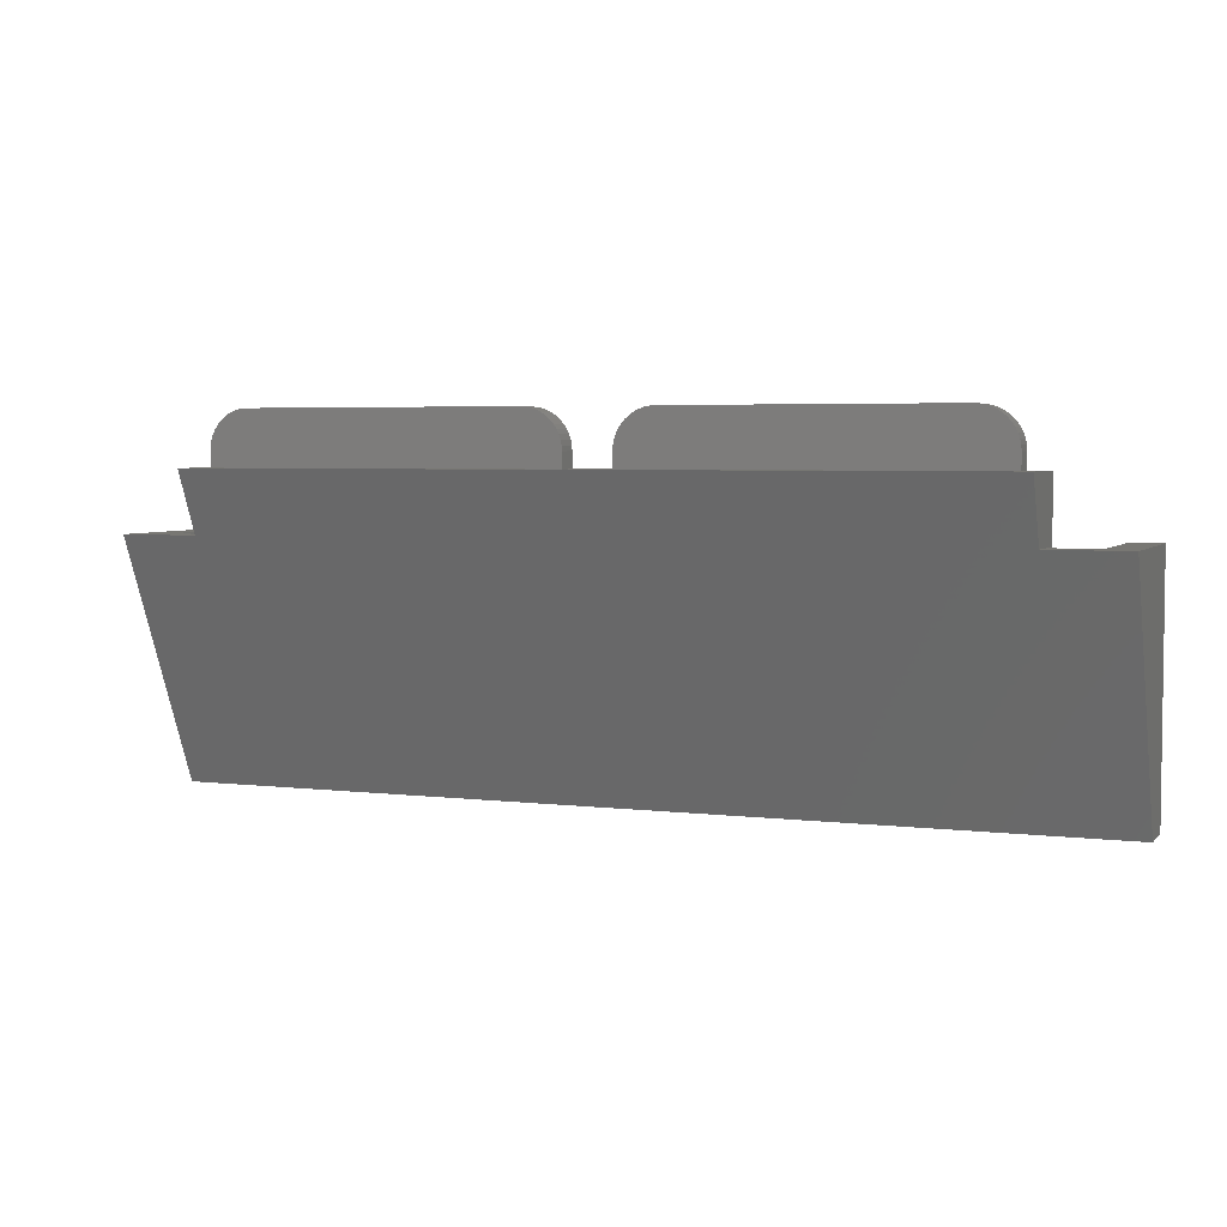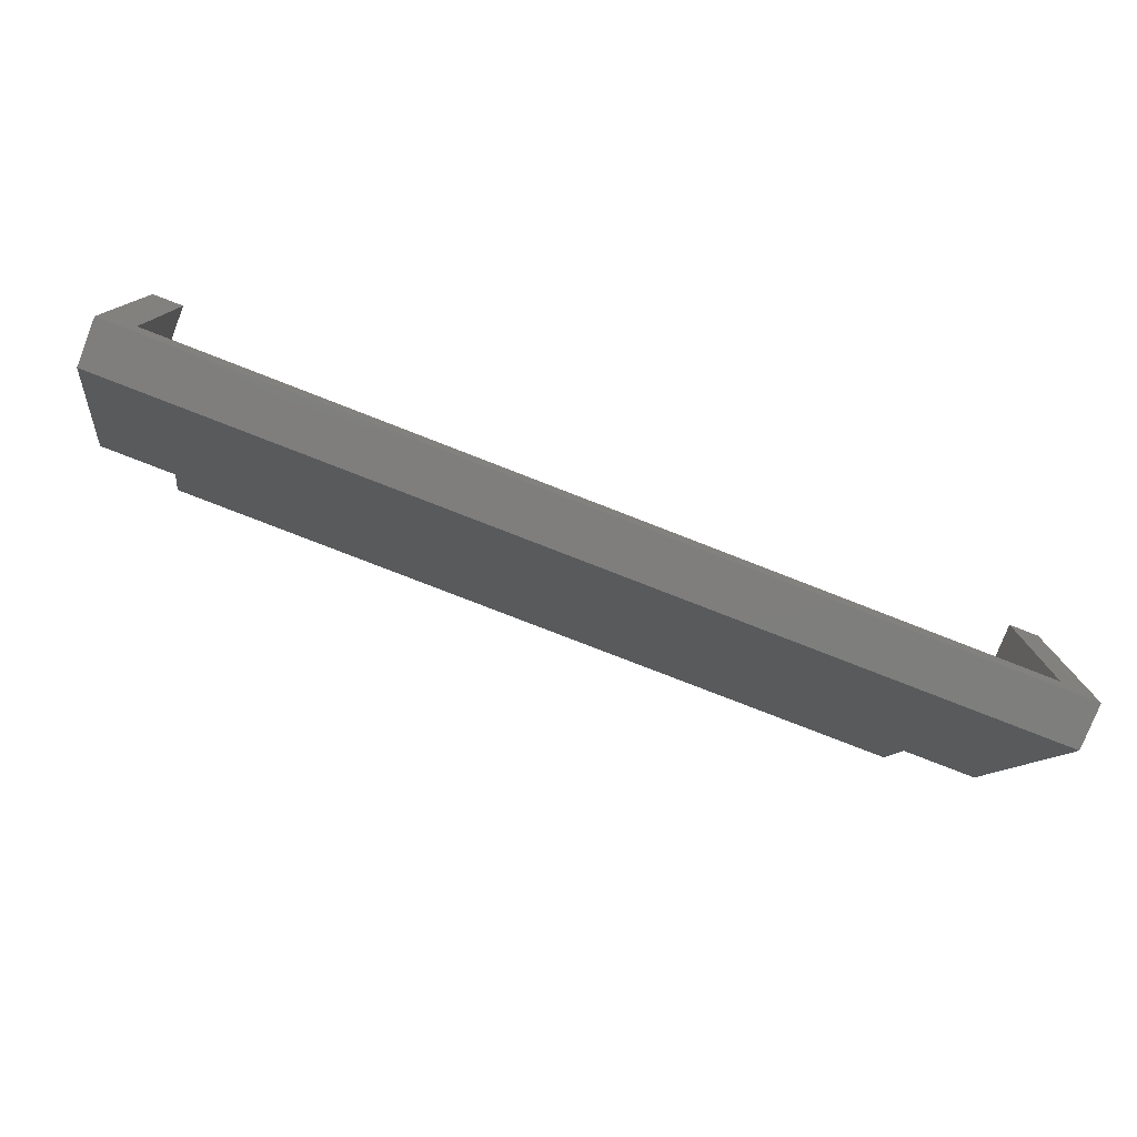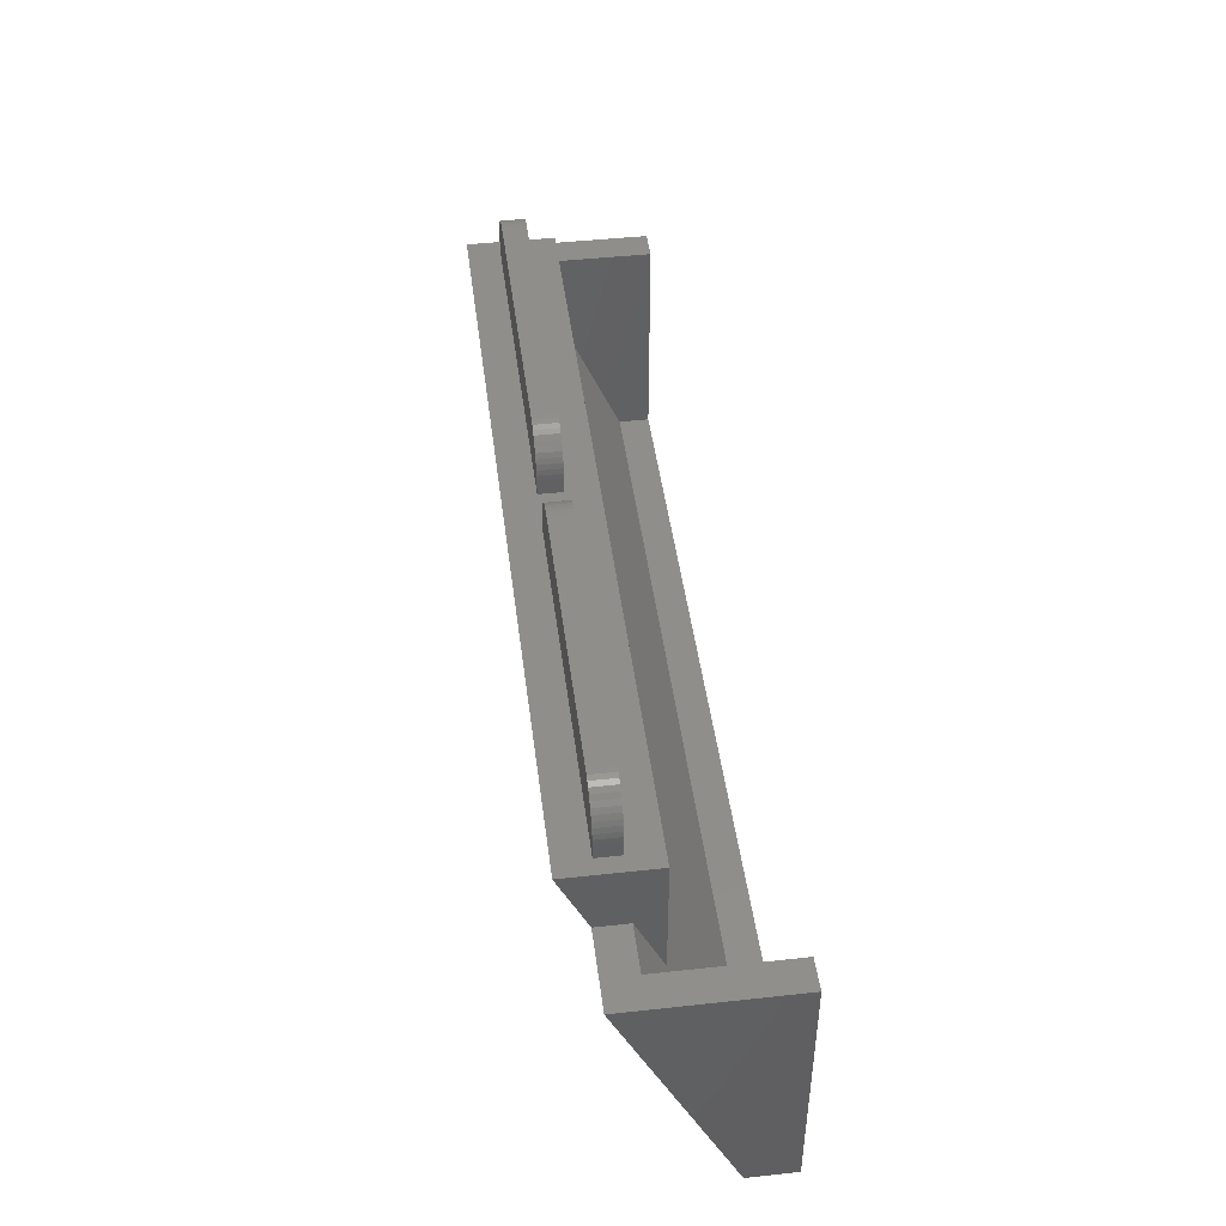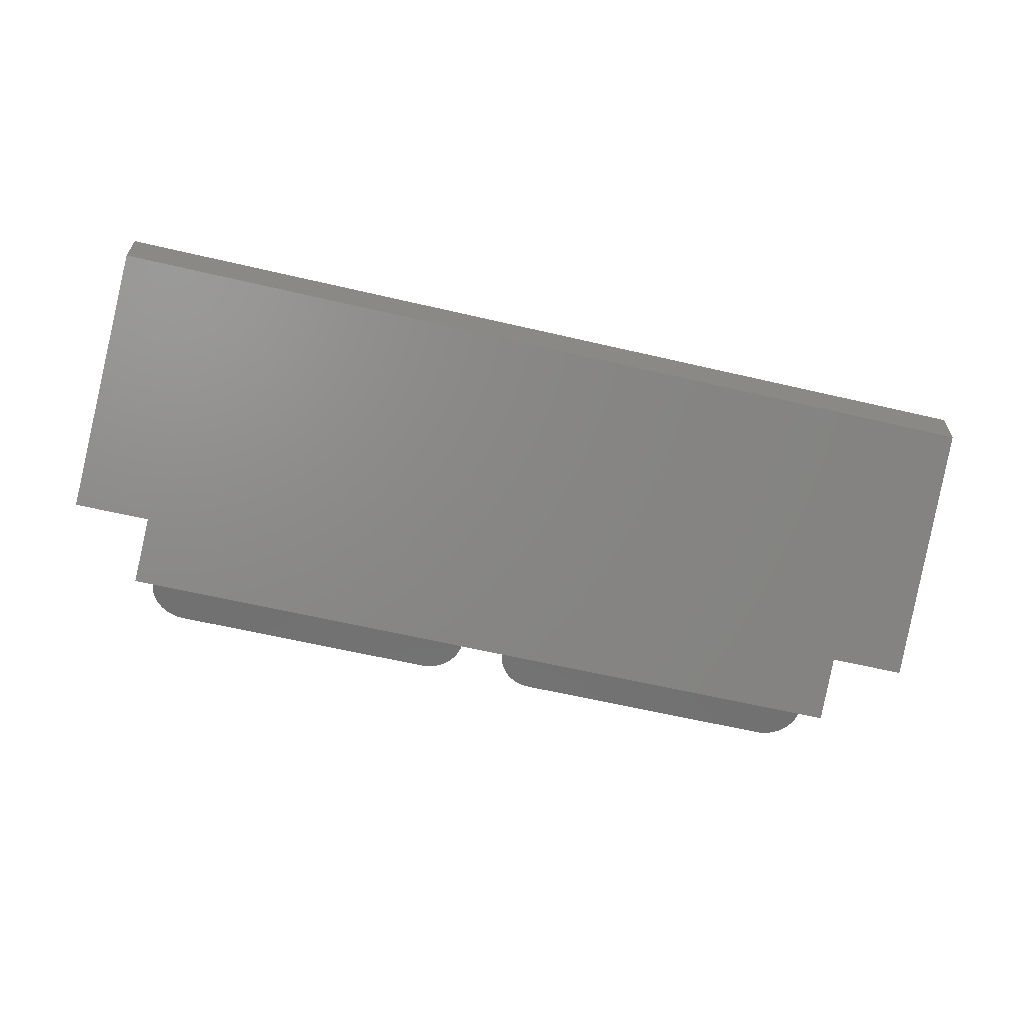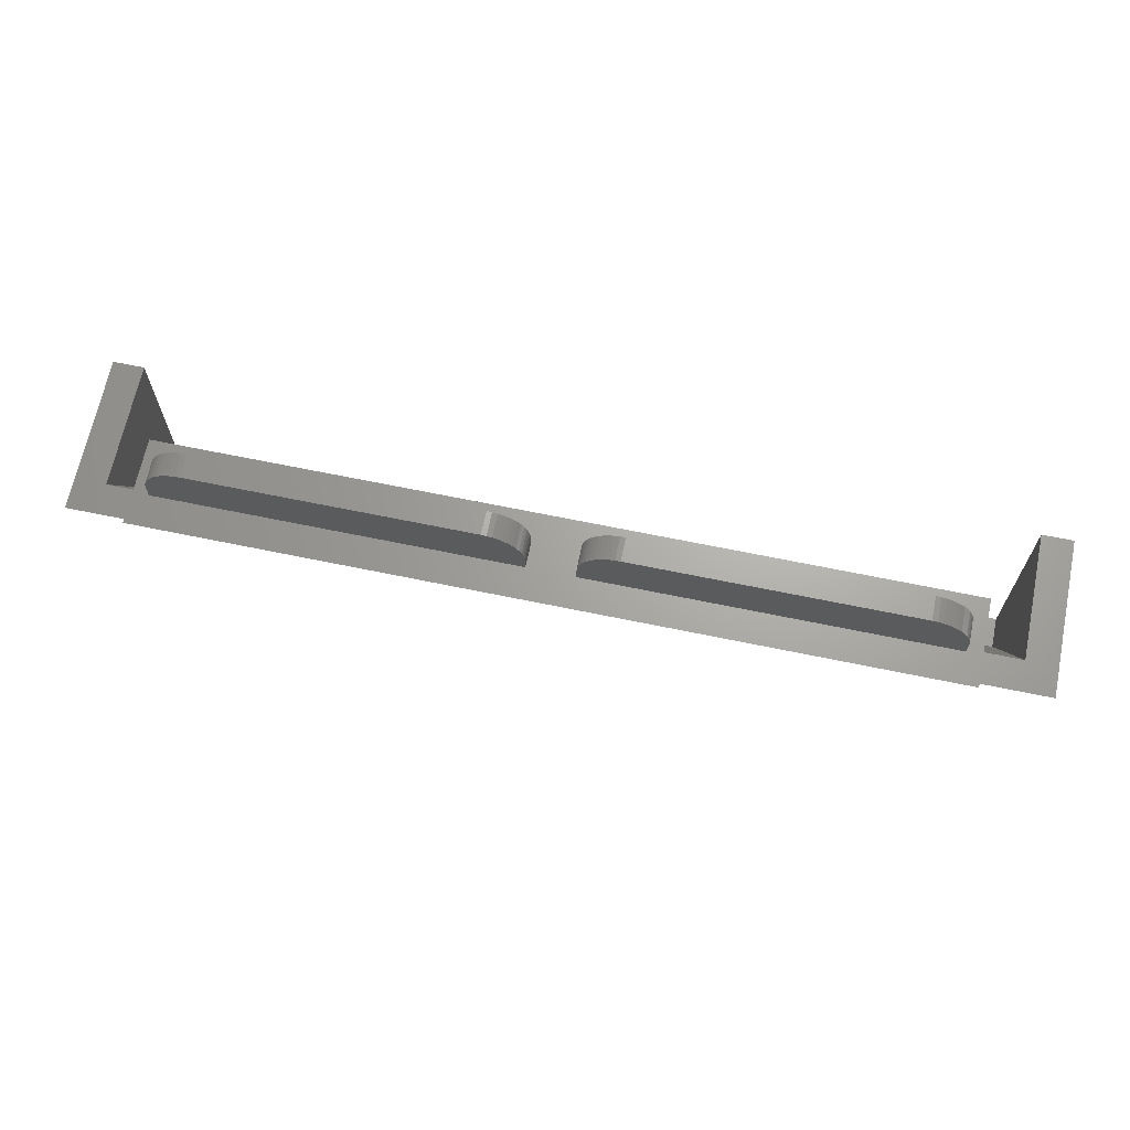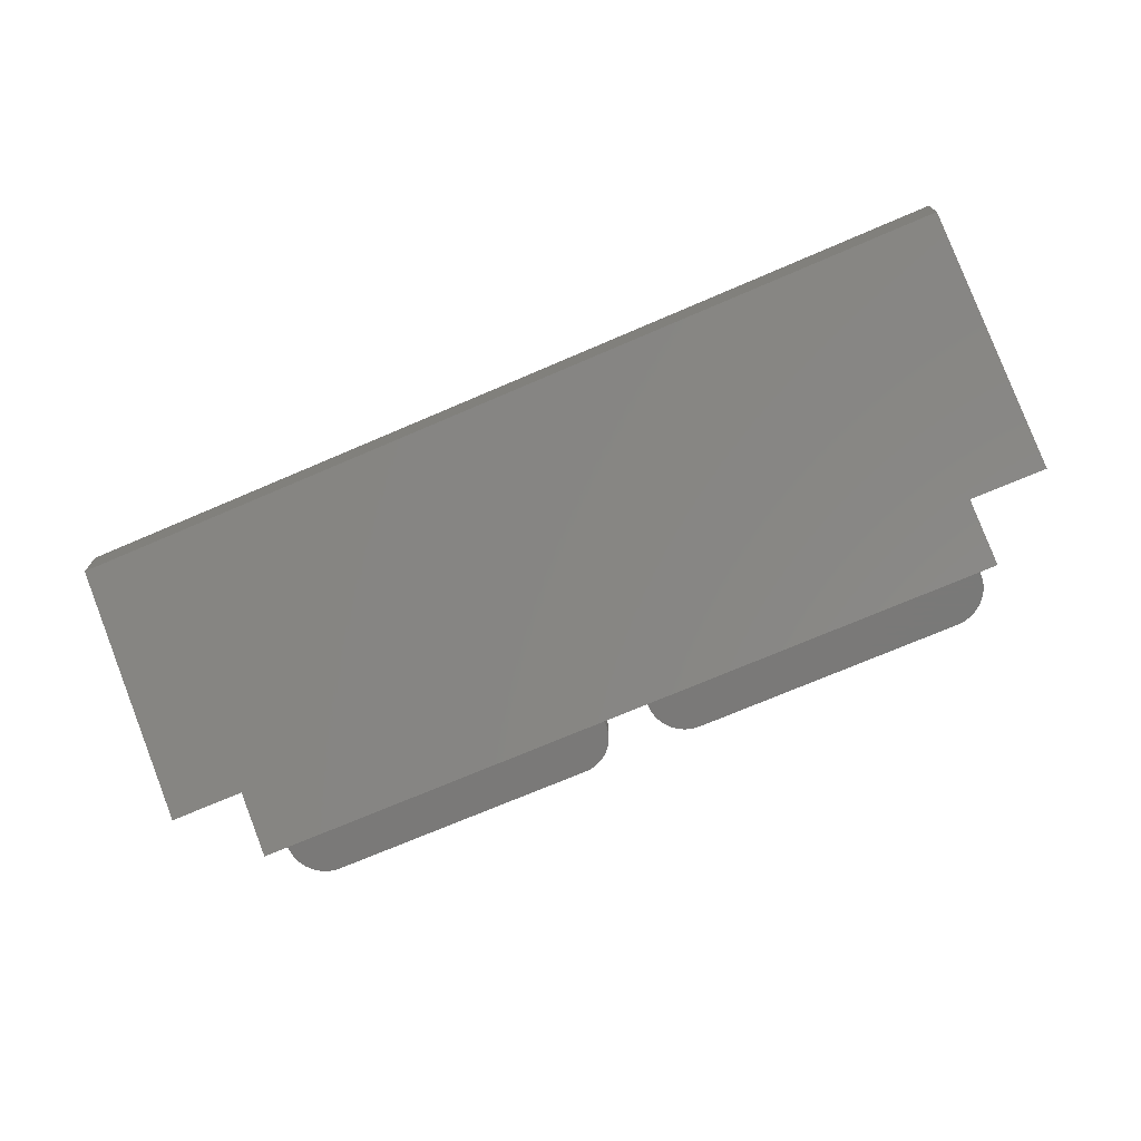
<metadata>
{"format":"stl","ext":"stl","renderer":"f3d","projection":"perspective","resolution":1024,"background":"white","views":[{"elev":4.3,"azim":21.4,"up":"+Z"},{"elev":-78.1,"azim":158.7,"up":"+Z"},{"elev":45.3,"azim":82.8,"up":"+Z"},{"elev":-62.4,"azim":166.7,"up":"+Y"},{"elev":67.2,"azim":11.7,"up":"+Z"},{"elev":-72.3,"azim":-156.8,"up":"+Y"}]}
</metadata>
<code>
# stl→obj: 144 verts, 284 faces
v 19.2 -6.8 8.8
v 17.2 -6.8 10.8
v 17.46 -6.8 10.78
v 19.18 -6.8 9.061
v 17.72 -6.8 10.73
v 19.13 -6.8 9.318
v 17.97 -6.8 10.65
v 19.05 -6.8 9.565
v 18.2 -6.8 10.53
v 18.93 -6.8 9.8
v 18.42 -6.8 10.39
v 18.79 -6.8 10.02
v 18.61 -6.8 10.21
v -19.2 -6.8 8.8
v -17.46 -6.8 10.78
v -17.2 -6.8 10.8
v -19.18 -6.8 9.061
v -17.72 -6.8 10.73
v -19.13 -6.8 9.318
v -17.97 -6.8 10.65
v -19.05 -6.8 9.565
v -18.2 -6.8 10.53
v -18.93 -6.8 9.8
v -18.42 -6.8 10.39
v -18.79 -6.8 10.02
v -18.61 -6.8 10.21
v 1.2 -6.8 8.8
v 2.939 -6.8 10.78
v 3.2 -6.8 10.8
v 1.217 -6.8 9.061
v 2.682 -6.8 10.73
v 1.268 -6.8 9.318
v 2.435 -6.8 10.65
v 1.352 -6.8 9.565
v 2.2 -6.8 10.53
v 1.468 -6.8 9.8
v 1.982 -6.8 10.39
v 1.613 -6.8 10.02
v 1.786 -6.8 10.21
v -1.2 -6.8 8.8
v -3.2 -6.8 10.8
v -2.939 -6.8 10.78
v -1.217 -6.8 9.061
v -2.682 -6.8 10.73
v -1.268 -6.8 9.318
v -2.435 -6.8 10.65
v -1.352 -6.8 9.565
v -2.2 -6.8 10.53
v -1.468 -6.8 9.8
v -1.982 -6.8 10.39
v -1.613 -6.8 10.02
v -1.786 -6.8 10.21
v 19.2 -8 8.8
v 17.46 -8 10.78
v 17.2 -8 10.8
v 19.18 -8 9.061
v 17.72 -8 10.73
v 19.13 -8 9.318
v 17.97 -8 10.65
v 19.05 -8 9.565
v 18.2 -8 10.53
v 18.93 -8 9.8
v 18.42 -8 10.39
v 18.79 -8 10.02
v 18.61 -8 10.21
v -19.2 -8 8.8
v -17.2 -8 10.8
v -17.46 -8 10.78
v -19.18 -8 9.061
v -17.72 -8 10.73
v -19.13 -8 9.318
v -17.97 -8 10.65
v -19.05 -8 9.565
v -18.2 -8 10.53
v -18.93 -8 9.8
v -18.42 -8 10.39
v -18.79 -8 10.02
v -18.61 -8 10.21
v 1.2 -8 8.8
v 3.2 -8 10.8
v 2.939 -8 10.78
v 1.217 -8 9.061
v 2.682 -8 10.73
v 1.268 -8 9.318
v 2.435 -8 10.65
v 1.352 -8 9.565
v 2.2 -8 10.53
v 1.468 -8 9.8
v 1.982 -8 10.39
v 1.613 -8 10.02
v 1.786 -8 10.21
v -1.2 -8 8.8
v -2.939 -8 10.78
v -3.2 -8 10.8
v -1.217 -8 9.061
v -2.682 -8 10.73
v -1.268 -8 9.318
v -2.435 -8 10.65
v -1.352 -8 9.565
v -2.2 -8 10.53
v -1.468 -8 9.8
v -1.982 -8 10.39
v -1.613 -8 10.02
v -1.786 -8 10.21
v 24 0 -8
v -24 0 -8
v -22.4 0 -6.4
v 22.4 0 -6.4
v 22.4 0 4.8
v 24 0 4.8
v -24 0 4.8
v -22.4 0 4.8
v 1.2 -8 8
v 19.2 -8 8
v 1.2 -6.8 8
v 19.2 -6.8 8
v -19.2 -8 8
v -1.2 -8 8
v -19.2 -6.8 8
v -1.2 -6.8 8
v 20 -5.2 8
v 20 -9.6 8
v -20 -5.2 8
v -20 -9.6 8
v 20 -5.2 1.8
v 18.4 -5.2 1.8
v 18.4 -5.2 6.4
v -20 -5.2 1.8
v -18.4 -5.2 6.4
v -18.4 -5.2 1.8
v 18.4 -7.28 6.4
v -18.4 -7.28 6.4
v 20 -6.56 4.8
v -20 -6.56 4.8
v 20 -8.16 4.8
v -20 -8.16 4.8
v 22.4 -6.56 4.8
v 24 -8.16 4.8
v -24 -8.16 4.8
v -22.4 -6.56 4.8
v 22.4 -1.6 -6.4
v -22.4 -1.6 -6.4
v 24 -2.4 -8
v -24 -2.4 -8
f 1 2 3
f 3 4 1
f 4 3 5
f 5 6 4
f 6 5 7
f 7 8 6
f 8 7 9
f 9 10 8
f 10 9 11
f 11 12 10
f 12 11 13
f 14 15 16
f 15 14 17
f 17 18 15
f 18 17 19
f 19 20 18
f 20 19 21
f 21 22 20
f 22 21 23
f 23 24 22
f 24 23 25
f 25 26 24
f 27 28 29
f 28 27 30
f 30 31 28
f 31 30 32
f 32 33 31
f 33 32 34
f 34 35 33
f 35 34 36
f 36 37 35
f 37 36 38
f 38 39 37
f 40 41 42
f 42 43 40
f 43 42 44
f 44 45 43
f 45 44 46
f 46 47 45
f 47 46 48
f 48 49 47
f 49 48 50
f 50 51 49
f 51 50 52
f 53 54 55
f 54 53 56
f 56 57 54
f 57 56 58
f 58 59 57
f 59 58 60
f 60 61 59
f 61 60 62
f 62 63 61
f 63 62 64
f 64 65 63
f 66 67 68
f 68 69 66
f 69 68 70
f 70 71 69
f 71 70 72
f 72 73 71
f 73 72 74
f 74 75 73
f 75 74 76
f 76 77 75
f 77 76 78
f 79 80 81
f 81 82 79
f 82 81 83
f 83 84 82
f 84 83 85
f 85 86 84
f 86 85 87
f 87 88 86
f 88 87 89
f 89 90 88
f 90 89 91
f 92 93 94
f 93 92 95
f 95 96 93
f 96 95 97
f 97 98 96
f 98 97 99
f 99 100 98
f 100 99 101
f 101 102 100
f 102 101 103
f 103 104 102
f 3 2 55
f 55 54 3
f 5 3 54
f 54 57 5
f 7 5 57
f 57 59 7
f 9 7 59
f 59 61 9
f 11 9 61
f 61 63 11
f 13 11 63
f 63 65 13
f 12 13 65
f 65 64 12
f 10 12 64
f 64 62 10
f 8 10 62
f 62 60 8
f 6 8 60
f 60 58 6
f 4 6 58
f 58 56 4
f 1 4 56
f 56 53 1
f 15 67 16
f 67 15 68
f 18 68 15
f 68 18 70
f 20 70 18
f 70 20 72
f 22 72 20
f 72 22 74
f 24 74 22
f 74 24 76
f 26 76 24
f 76 26 78
f 25 78 26
f 78 25 77
f 23 77 25
f 77 23 75
f 21 75 23
f 75 21 73
f 19 73 21
f 73 19 71
f 17 71 19
f 71 17 69
f 14 69 17
f 69 14 66
f 28 80 29
f 80 28 81
f 31 81 28
f 81 31 83
f 33 83 31
f 83 33 85
f 35 85 33
f 85 35 87
f 37 87 35
f 87 37 89
f 39 89 37
f 89 39 91
f 38 91 39
f 91 38 90
f 36 90 38
f 90 36 88
f 34 88 36
f 88 34 86
f 32 86 34
f 86 32 84
f 30 84 32
f 84 30 82
f 27 82 30
f 82 27 79
f 42 41 94
f 94 93 42
f 44 42 93
f 93 96 44
f 46 44 96
f 96 98 46
f 48 46 98
f 98 100 48
f 50 48 100
f 100 102 50
f 52 50 102
f 102 104 52
f 51 52 104
f 104 103 51
f 49 51 103
f 103 101 49
f 47 49 101
f 101 99 47
f 45 47 99
f 99 97 45
f 43 45 97
f 97 95 43
f 40 43 95
f 95 92 40
f 105 106 107
f 107 108 105
f 105 108 109
f 109 110 105
f 106 111 112
f 112 107 106
f 55 2 29
f 29 80 55
f 2 1 27
f 27 29 2
f 55 80 79
f 79 53 55
f 79 113 114
f 114 53 79
f 27 115 113
f 113 79 27
f 1 116 115
f 115 27 1
f 53 114 116
f 116 1 53
f 16 67 94
f 94 41 16
f 41 40 14
f 14 16 41
f 66 92 94
f 94 67 66
f 66 117 118
f 118 92 66
f 14 119 117
f 117 66 14
f 40 120 119
f 119 14 40
f 92 118 120
f 120 40 92
f 121 116 114
f 114 122 121
f 115 120 118
f 118 113 115
f 123 124 117
f 117 119 123
f 116 121 115
f 120 115 121
f 121 123 120
f 120 123 119
f 117 124 118
f 113 118 124
f 124 122 113
f 113 122 114
f 125 126 127
f 127 121 125
f 128 123 129
f 129 130 128
f 121 127 129
f 129 123 121
f 126 131 127
f 130 129 132
f 129 127 131
f 131 132 129
f 125 121 133
f 128 134 123
f 121 122 135
f 135 133 121
f 123 134 136
f 136 124 123
f 110 109 137
f 137 138 110
f 138 137 133
f 133 135 138
f 111 139 140
f 140 112 111
f 139 136 134
f 134 140 139
f 108 141 137
f 137 109 108
f 107 112 140
f 140 142 107
f 141 108 107
f 107 142 141
f 105 110 138
f 138 143 105
f 106 144 139
f 139 111 106
f 106 105 143
f 143 144 106
f 128 142 140
f 140 134 128
f 142 128 130
f 141 142 130
f 130 126 141
f 126 125 141
f 133 137 141
f 141 125 133
f 126 130 132
f 132 131 126
f 138 135 143
f 144 143 135
f 135 136 144
f 144 136 139
f 136 135 122
f 122 124 136

</code>
